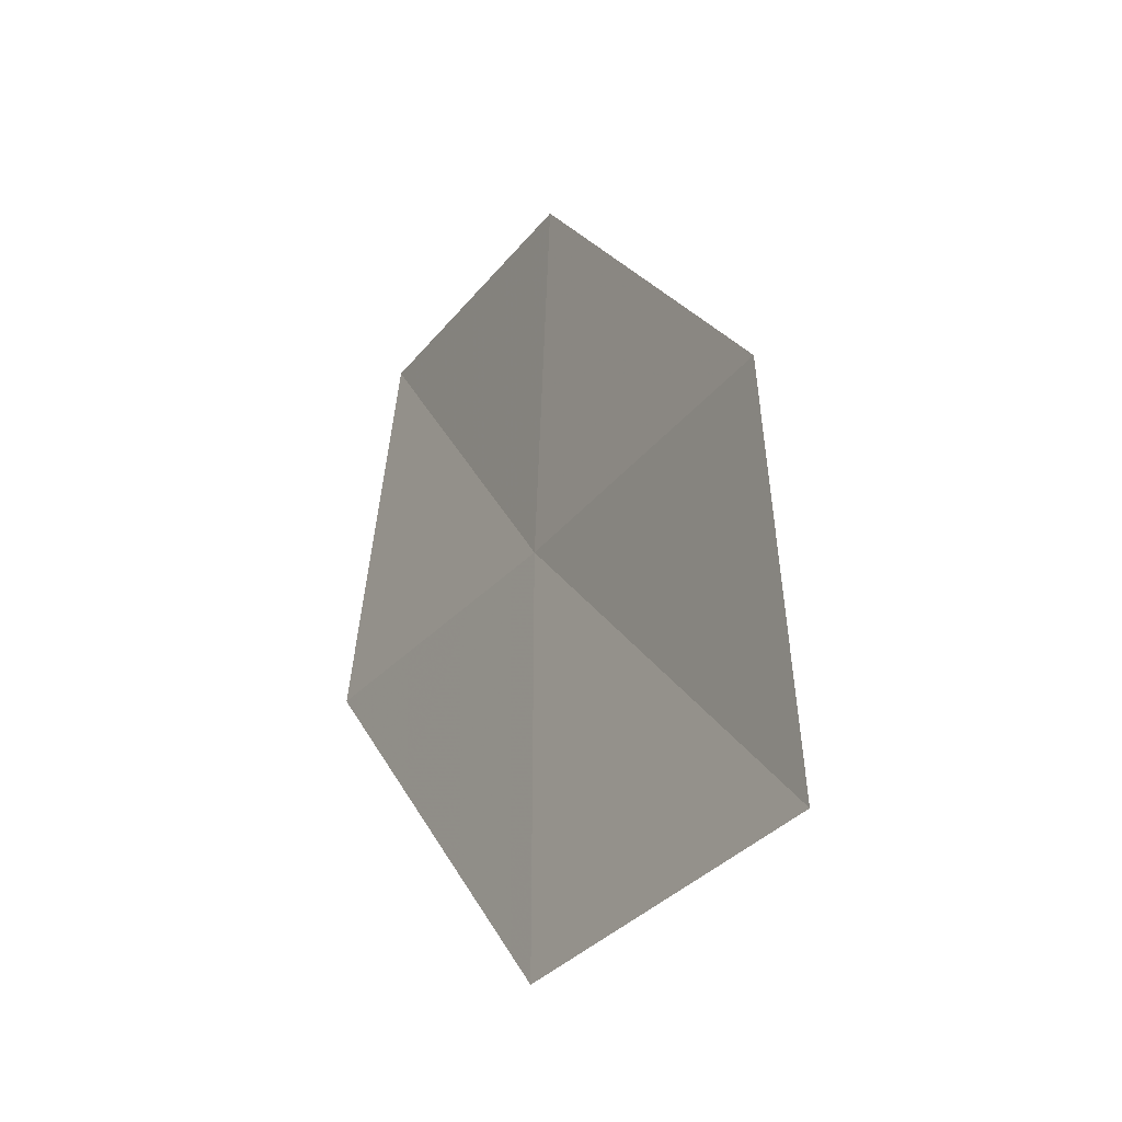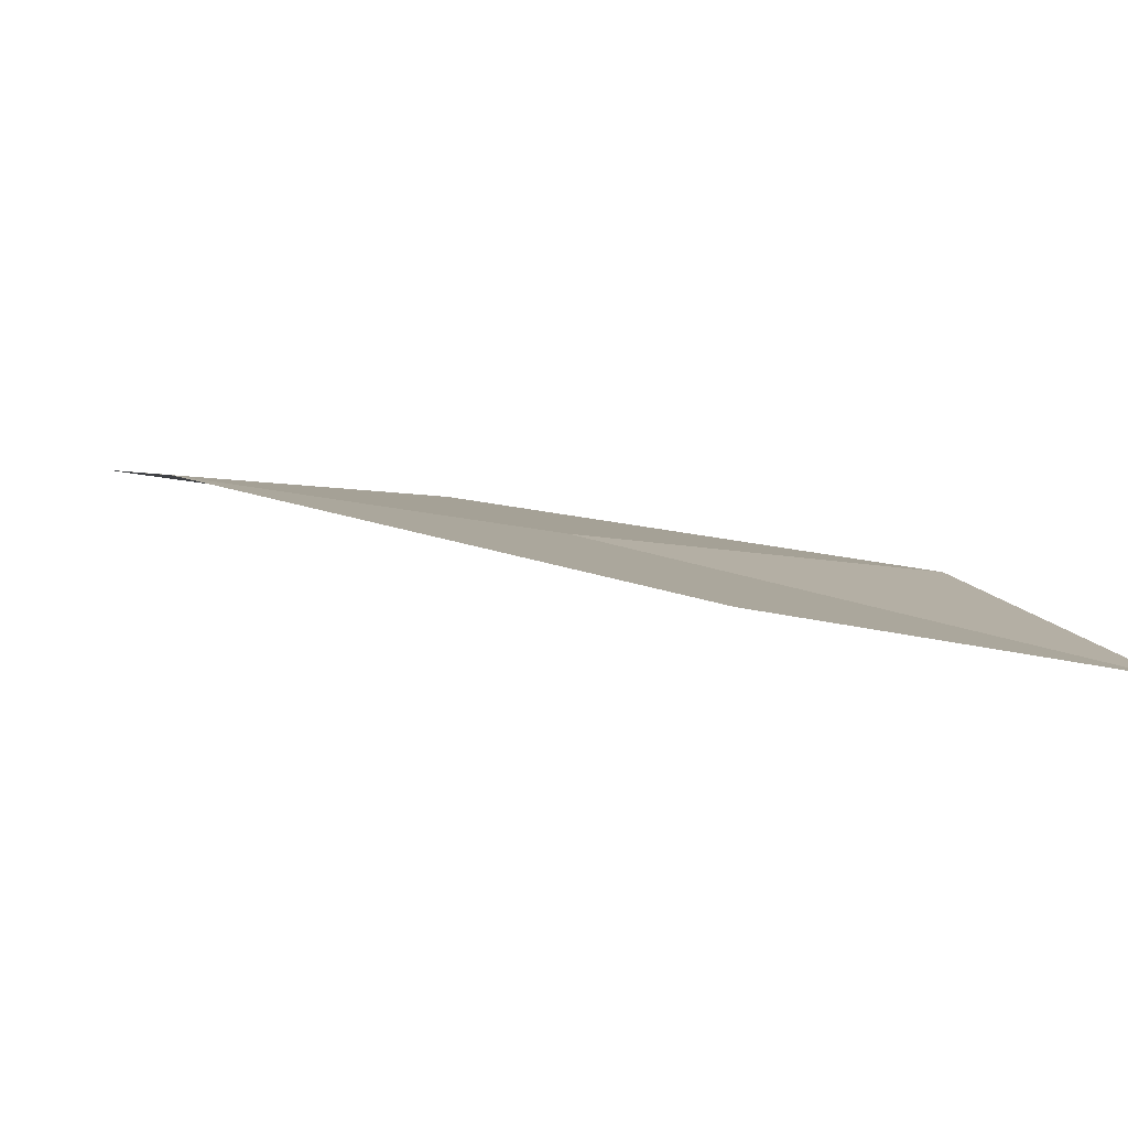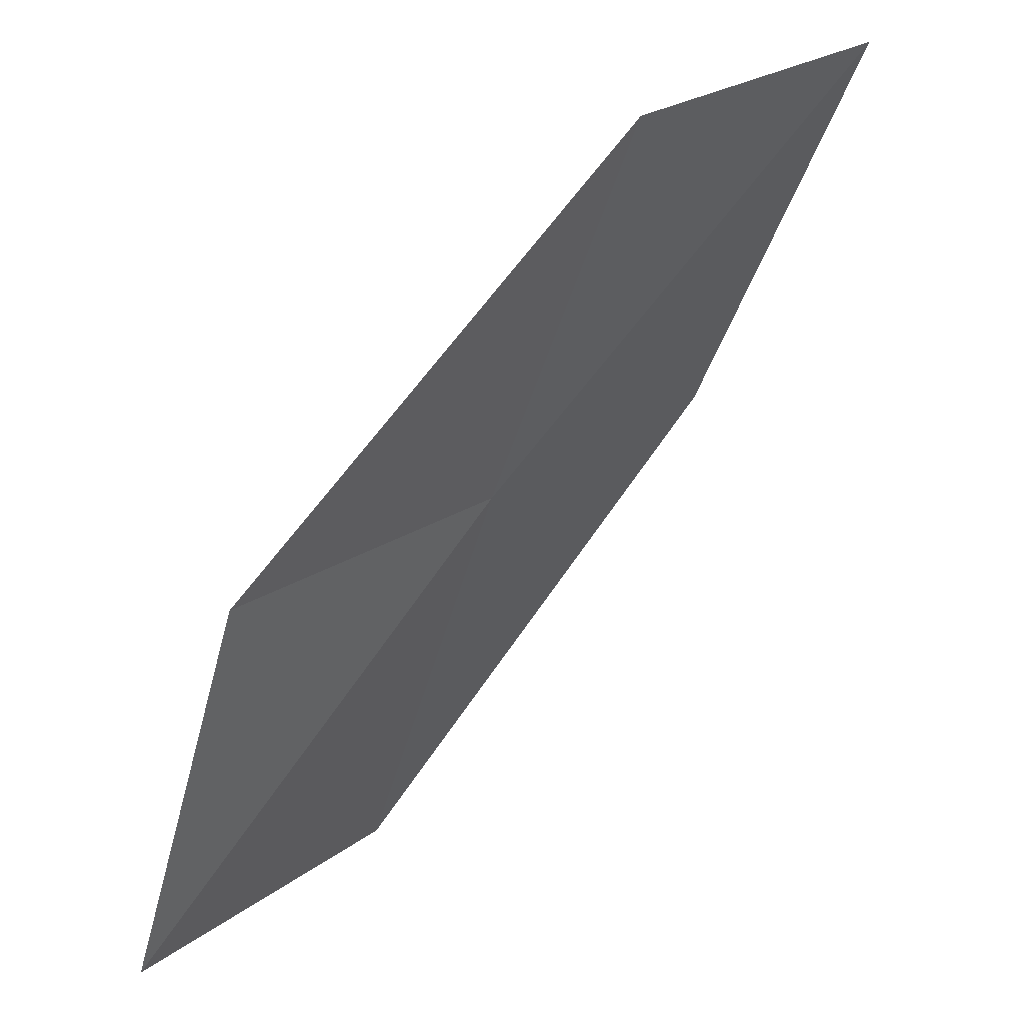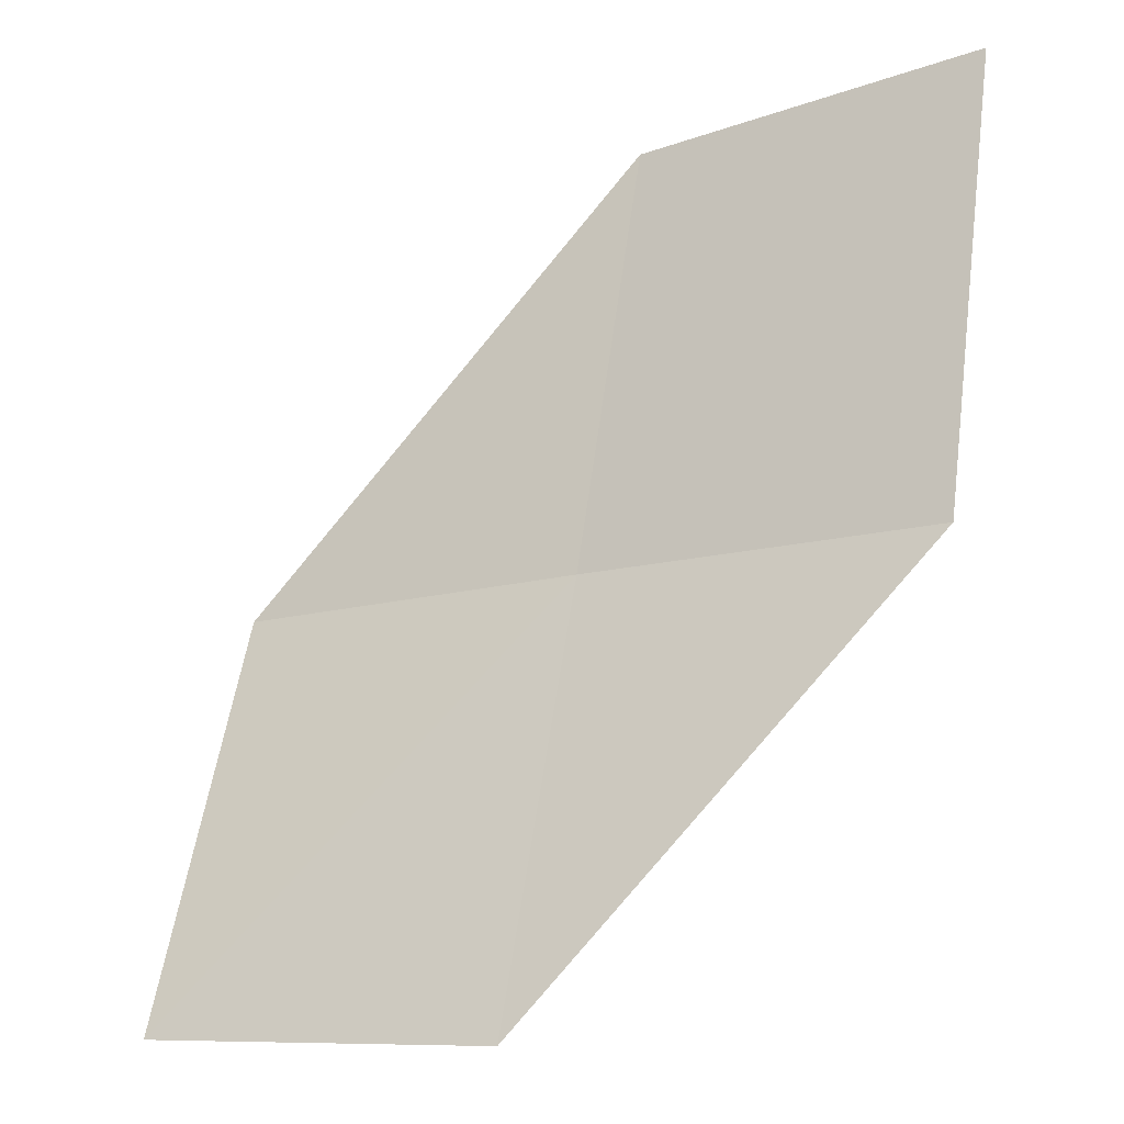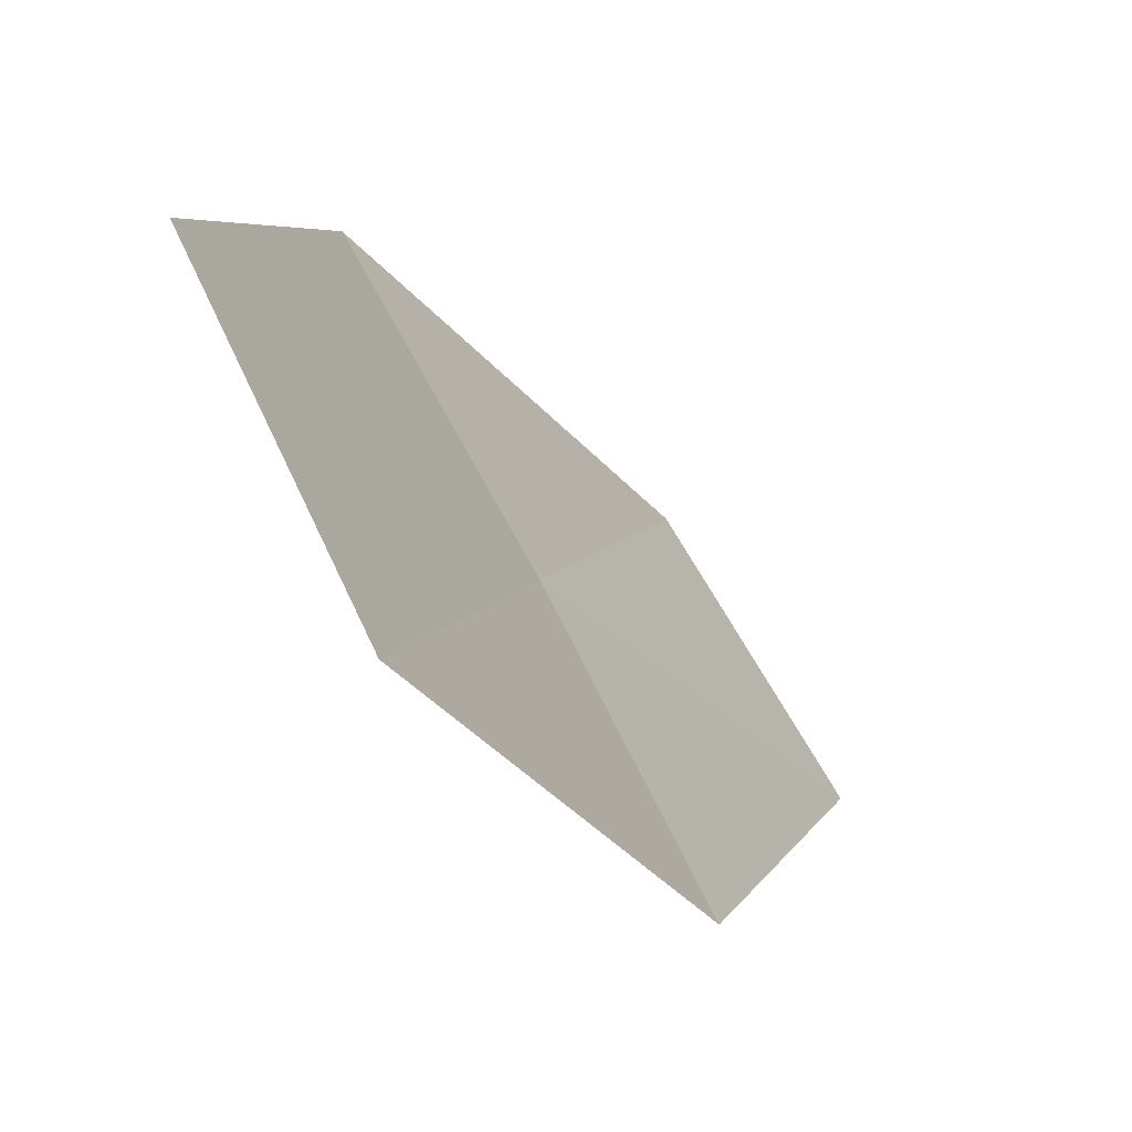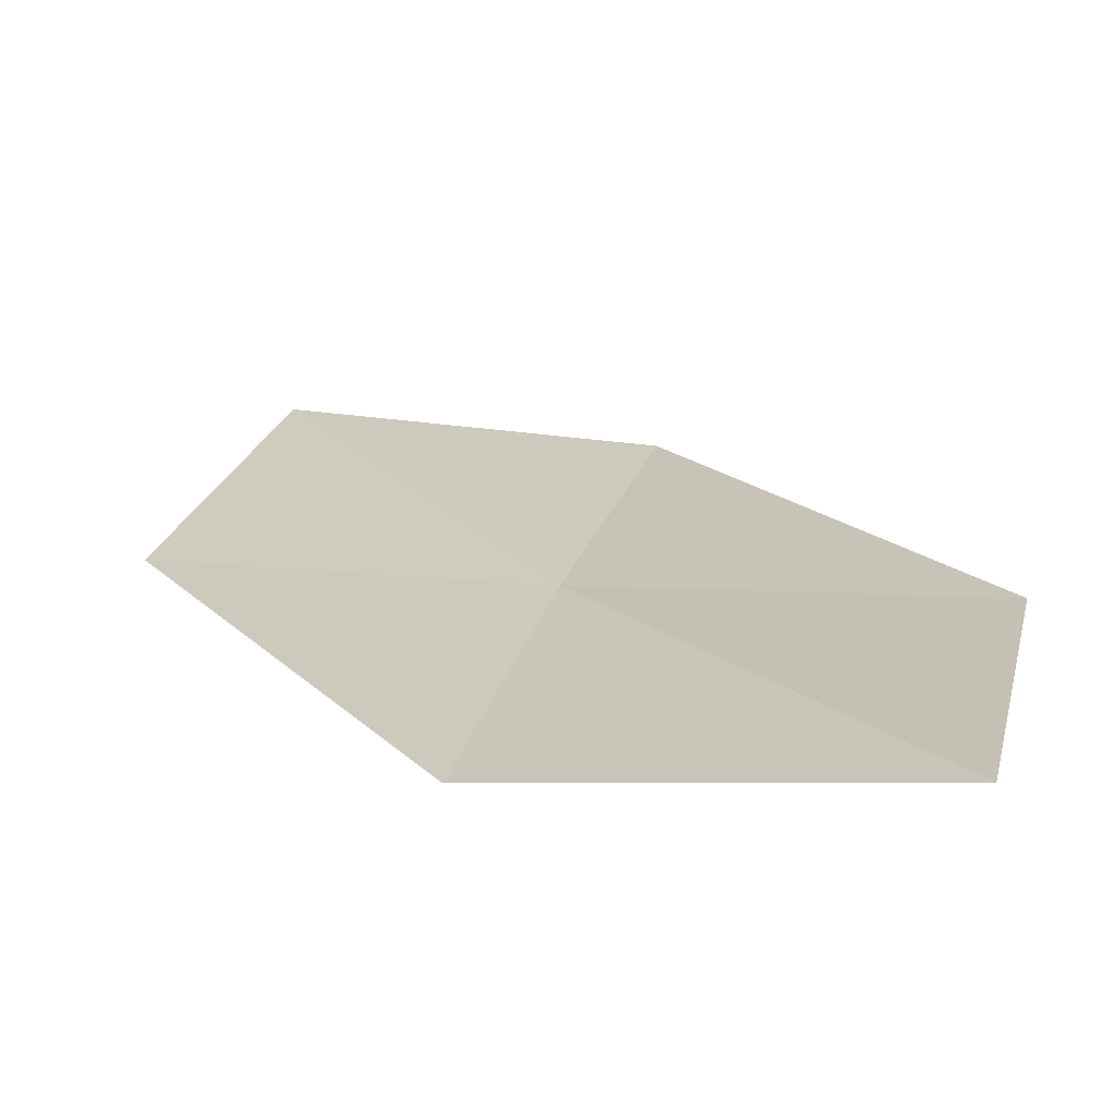
<metadata>
{"format":"obj","ext":"obj","renderer":"f3d","projection":"perspective","resolution":1024,"background":"white","views":[{"elev":-18.4,"azim":-148.3,"up":"+Y"},{"elev":-74.9,"azim":143.4,"up":"+Y"},{"elev":35.7,"azim":-76.6,"up":"+Y"},{"elev":53.5,"azim":-0.2,"up":"+Z"},{"elev":-73.1,"azim":-87.9,"up":"+Y"},{"elev":52.6,"azim":96.5,"up":"+Z"}]}
</metadata>
<code>
v 21.23 6.483 8.845
v 20.23 6.692 8.314
v 19.96 5.405 8.021
v 21 5.155 8.478
v 21.43 7.789 9.253
v 22.41 7.645 9.823
v 22.25 6.298 9.335
f 1 2 3
f 1 3 4
f 1 5 2
f 1 6 5
f 1 7 6
f 1 4 7

</code>
